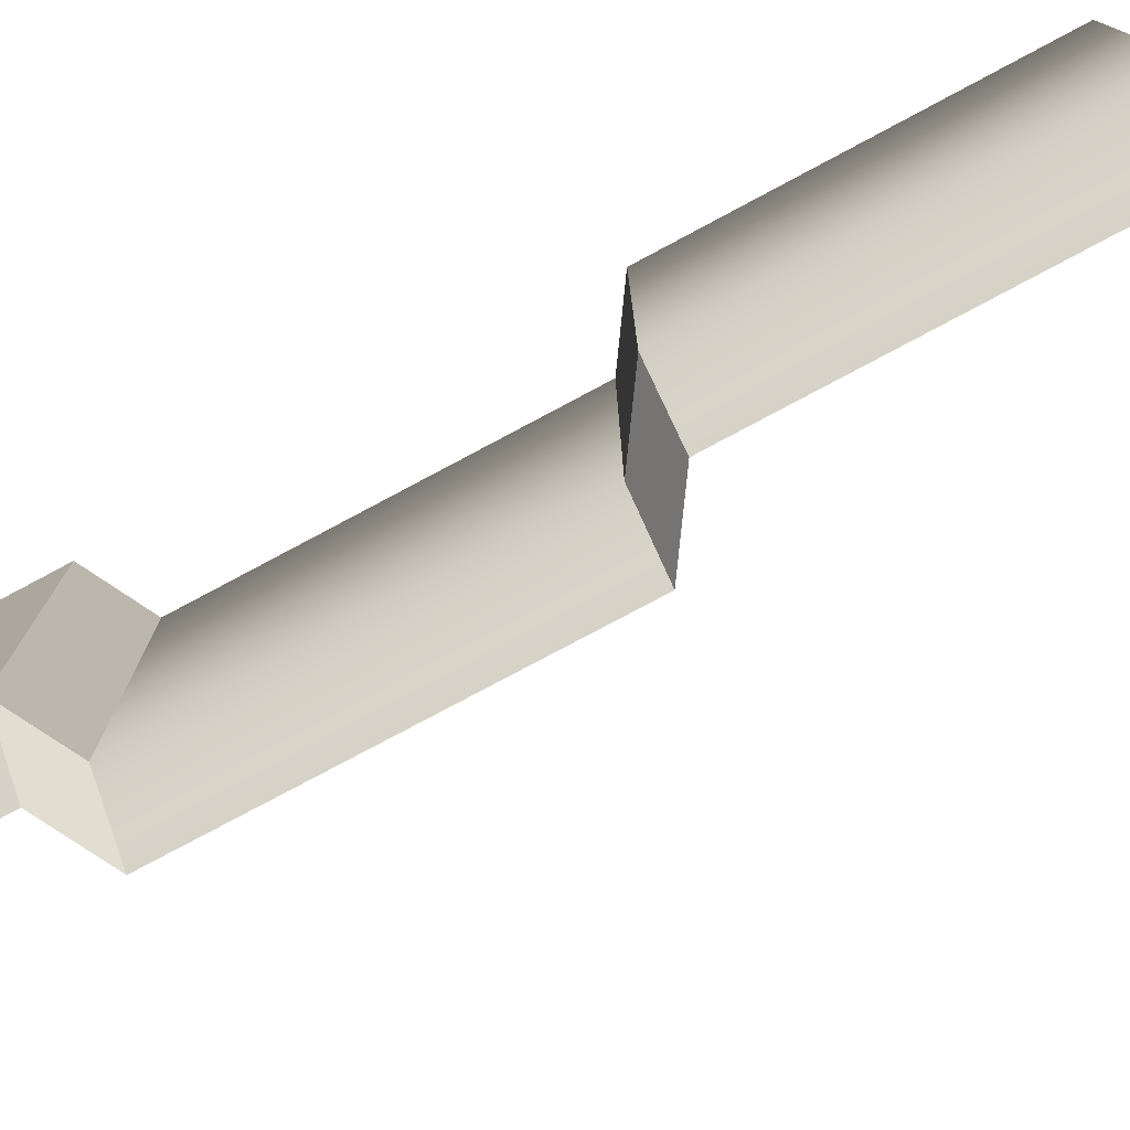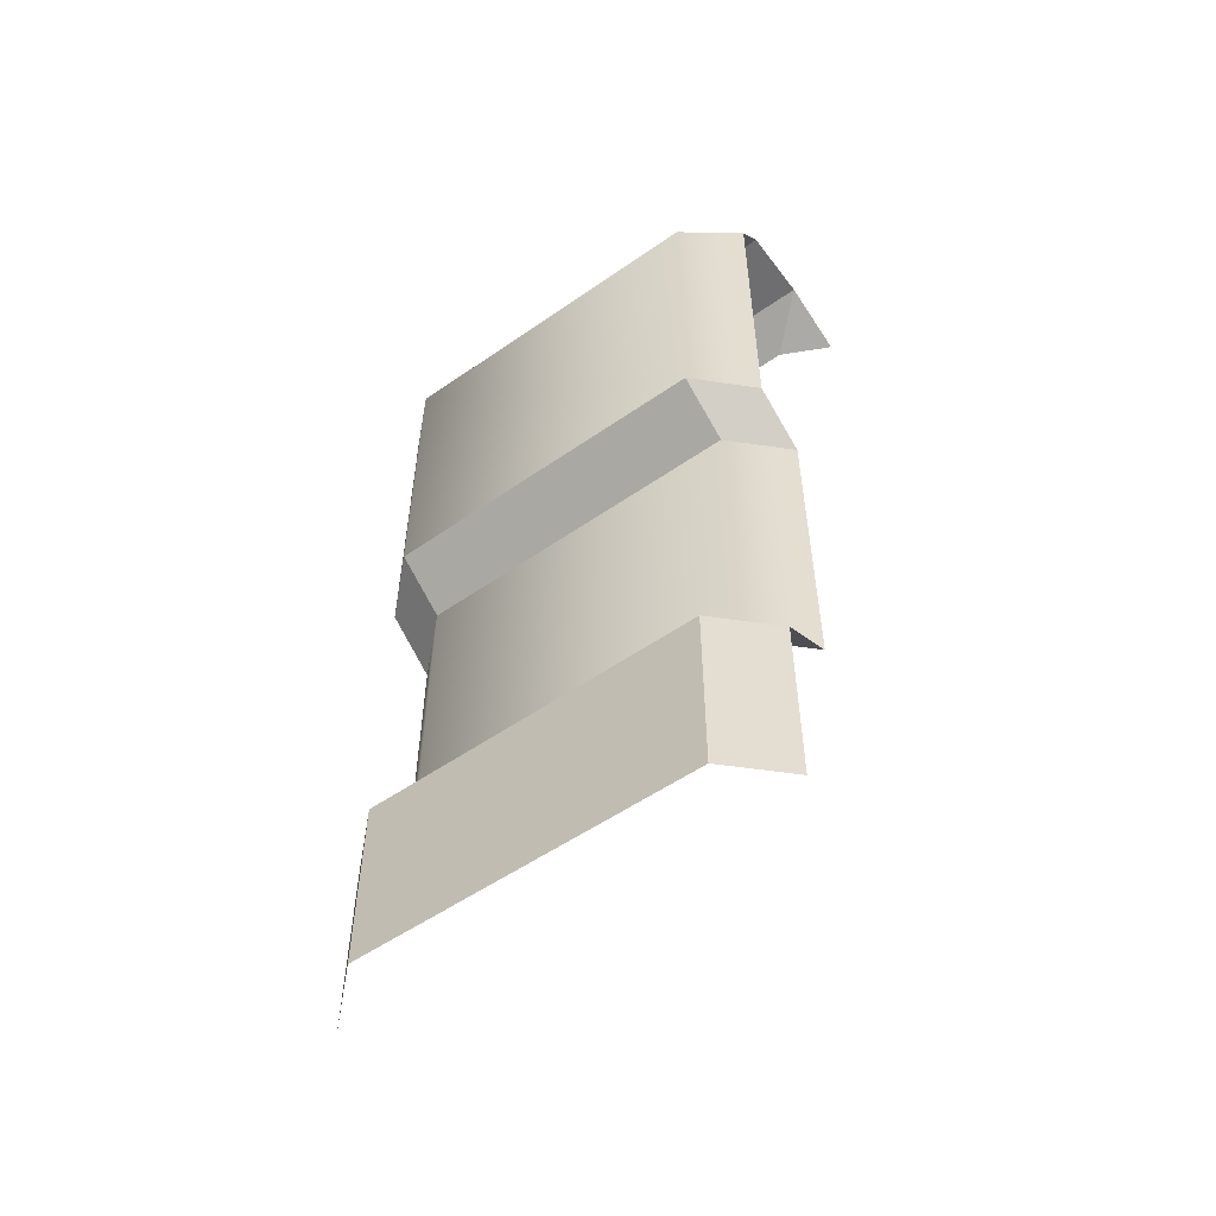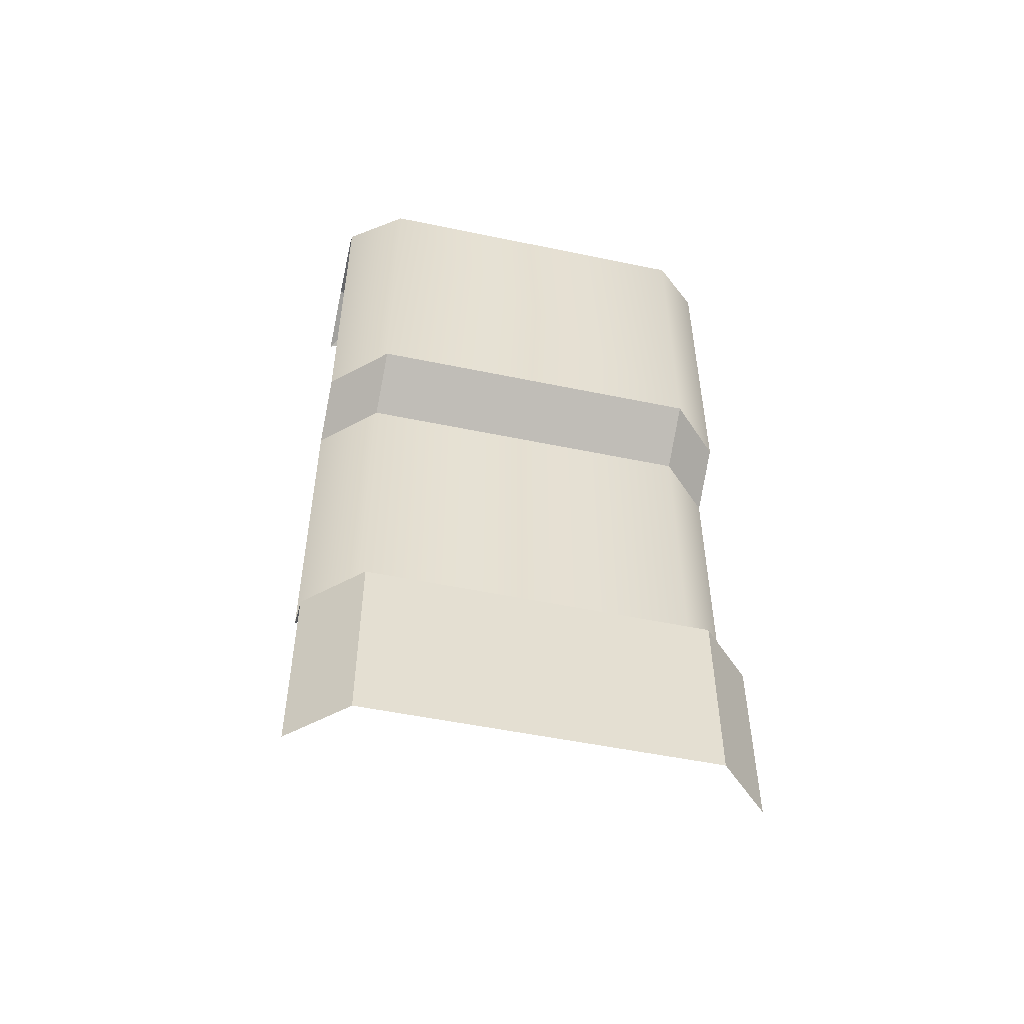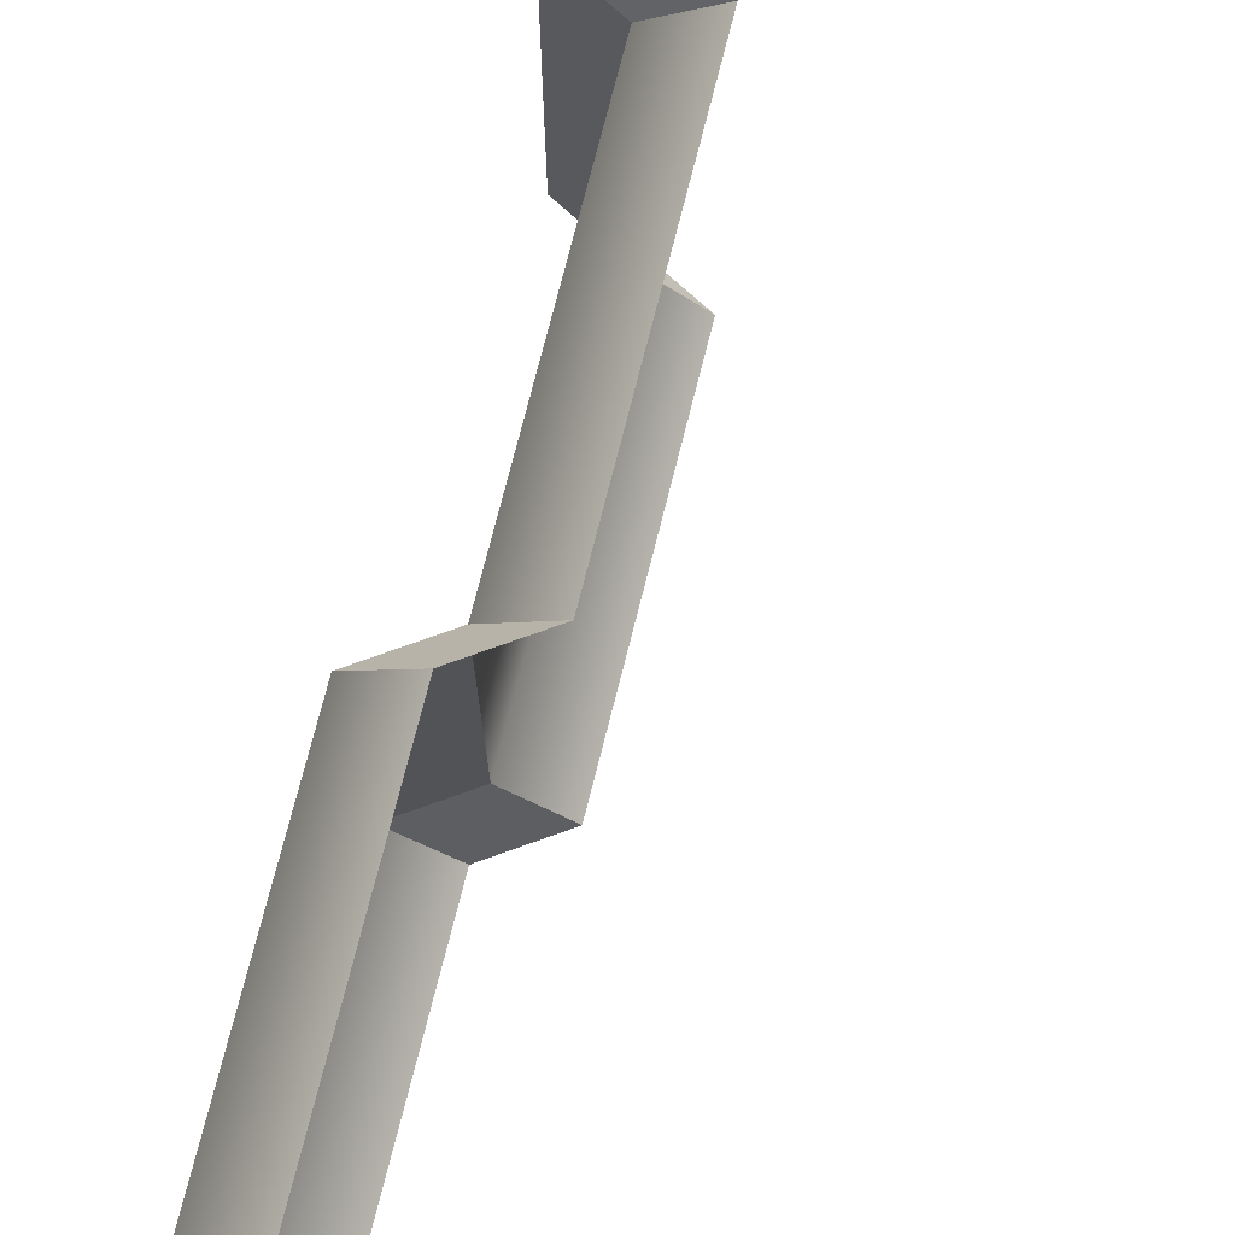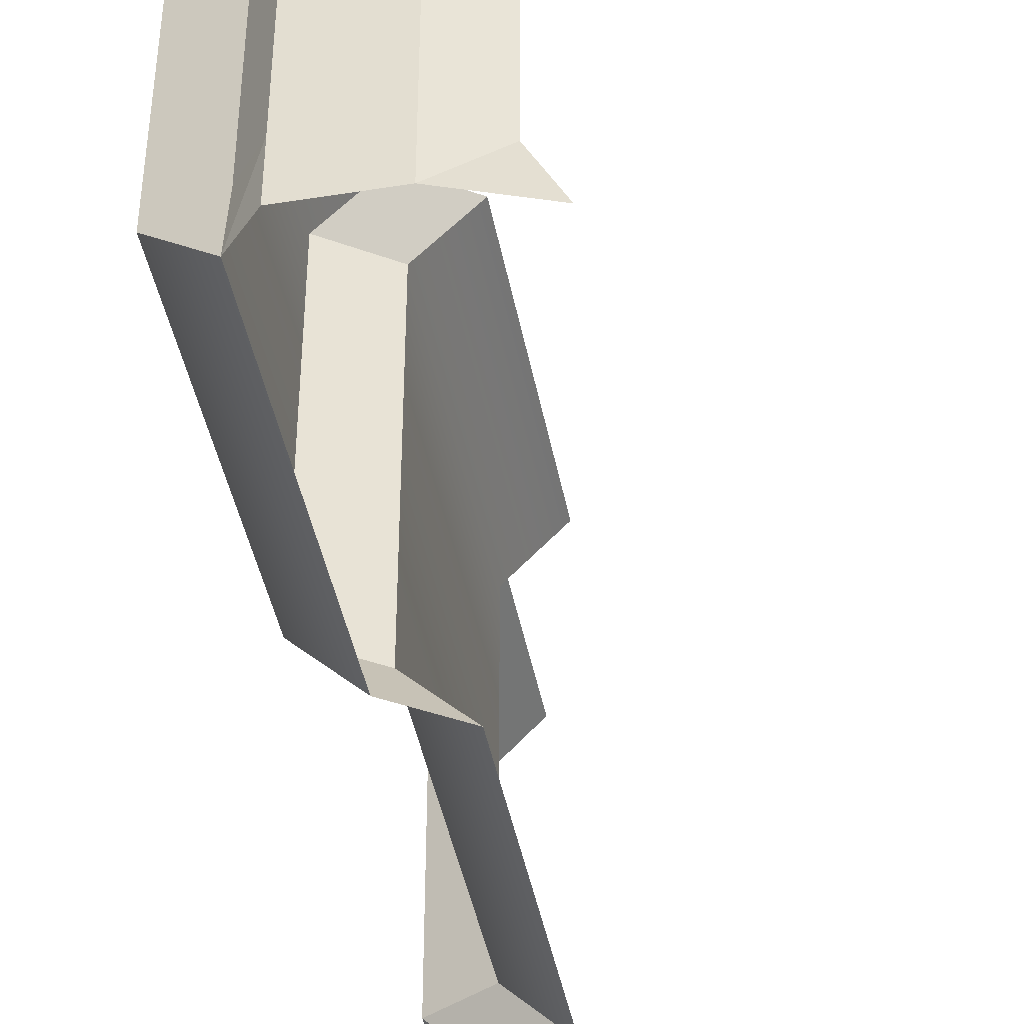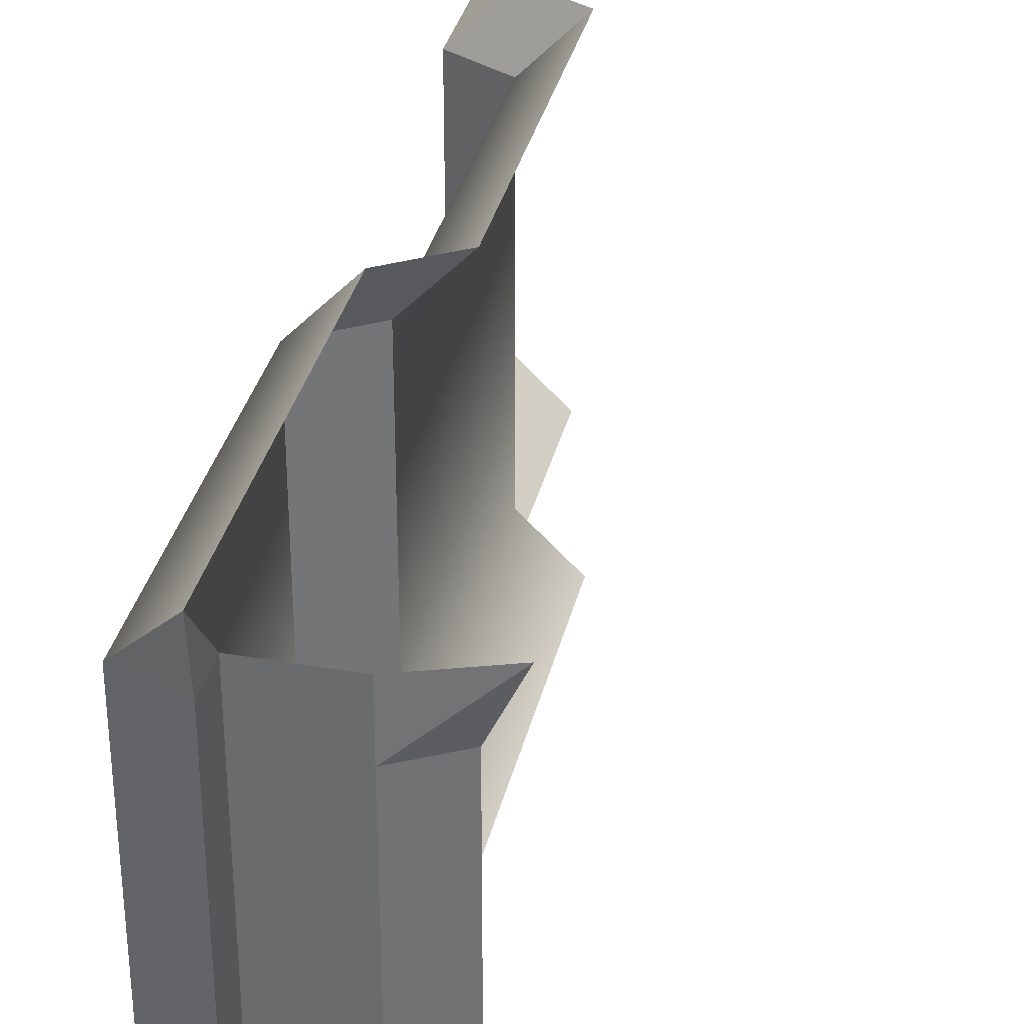
<metadata>
{"format":"obj","ext":"obj","renderer":"f3d","projection":"perspective","resolution":1024,"background":"white","views":[{"elev":-78.2,"azim":118.1,"up":"+Z"},{"elev":-54.4,"azim":126.4,"up":"+Y"},{"elev":-51.9,"azim":77.3,"up":"+Y"},{"elev":75.0,"azim":-165.8,"up":"+Z"},{"elev":-43.4,"azim":-169.3,"up":"+Z"},{"elev":34.5,"azim":-166.9,"up":"+Z"}]}
</metadata>
<code>
v  1.2 0.6987 1.509
v  1.2 -2.103 1.509
v  1.2 -2.103 -1.542
v  1.2 0.6987 -1.542
v  0.3333 4.25 1.509
v  1 4.25 1.509
v  1 4.25 -1.542
v  0.3333 4.25 -1.542
v  1.7 1.034 -1.542
v  1.7 3.813 -1.542
v  1.7 3.813 1.509
v  1.7 1.034 1.509
v  1.7 -2.367 1.509
v  1.7 -2.367 -1.542
v  1.214 4 -1.542
v  1.214 4 1.509
v  -0.07 4.017 -1.542
v  -0.07 4.017 1.509
v  1.7 -4 -1.542
v  1.7 -4 1.509
v  0.7381 -2.103 -2
v  0.7381 0.6987 -2
v  0.7381 0.6987 2
v  0.7381 -2.103 2
v  1 4.25 -2
v  0.3333 4.25 -2
v  0.3333 4.25 2
v  1 4.25 2
v  1.238 4 2
v  1.238 1.034 2
v  1.238 1.034 -2
v  1.238 4 -2
v  1.238 -2.367 -2
v  1.238 -2.367 2
v  -0.3 4.017 2
v  -0.3 4.017 -2
v  1.238 -4 2
v  1.238 -4 -2
g wall01b
f 1 2 3
f 3 4 1
f 5 6 7
f 7 8 5
f 9 10 11
f 11 12 9
f 2 13 14
f 14 3 2
f 4 9 12
f 12 1 4
f 15 16 11
f 11 10 15
f 8 17 18
f 18 5 8
f 19 14 13
f 13 20 19
f 4 3 21
f 21 22 4
f 2 1 23
f 23 24 2
f 8 7 25
f 25 26 8
f 6 5 27
f 27 28 6
f 12 11 29
f 29 30 12
f 10 9 31
f 31 32 10
f 3 14 33
f 33 21 3
f 13 2 24
f 24 34 13
f 1 12 30
f 30 23 1
f 9 4 22
f 22 31 9
f 32 15 10
f 29 11 16
f 5 18 35
f 35 27 5
f 17 8 26
f 26 36 17
f 20 13 34
f 34 37 20
f 14 19 38
f 38 33 14
f 7 15 32
f 32 25 7
f 7 6 16
f 16 15 7
f 16 6 28
f 28 29 16

</code>
